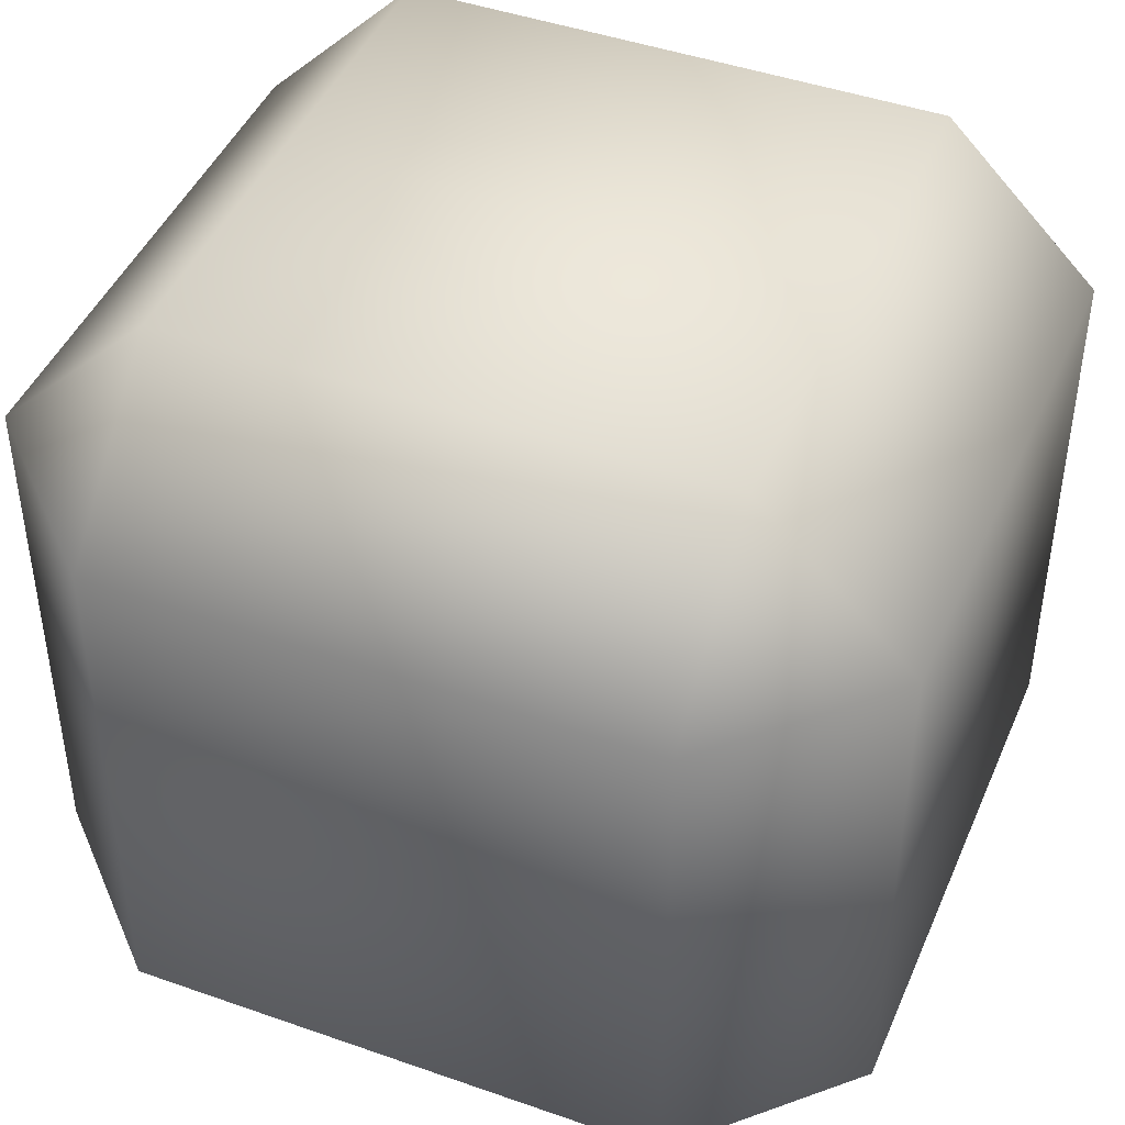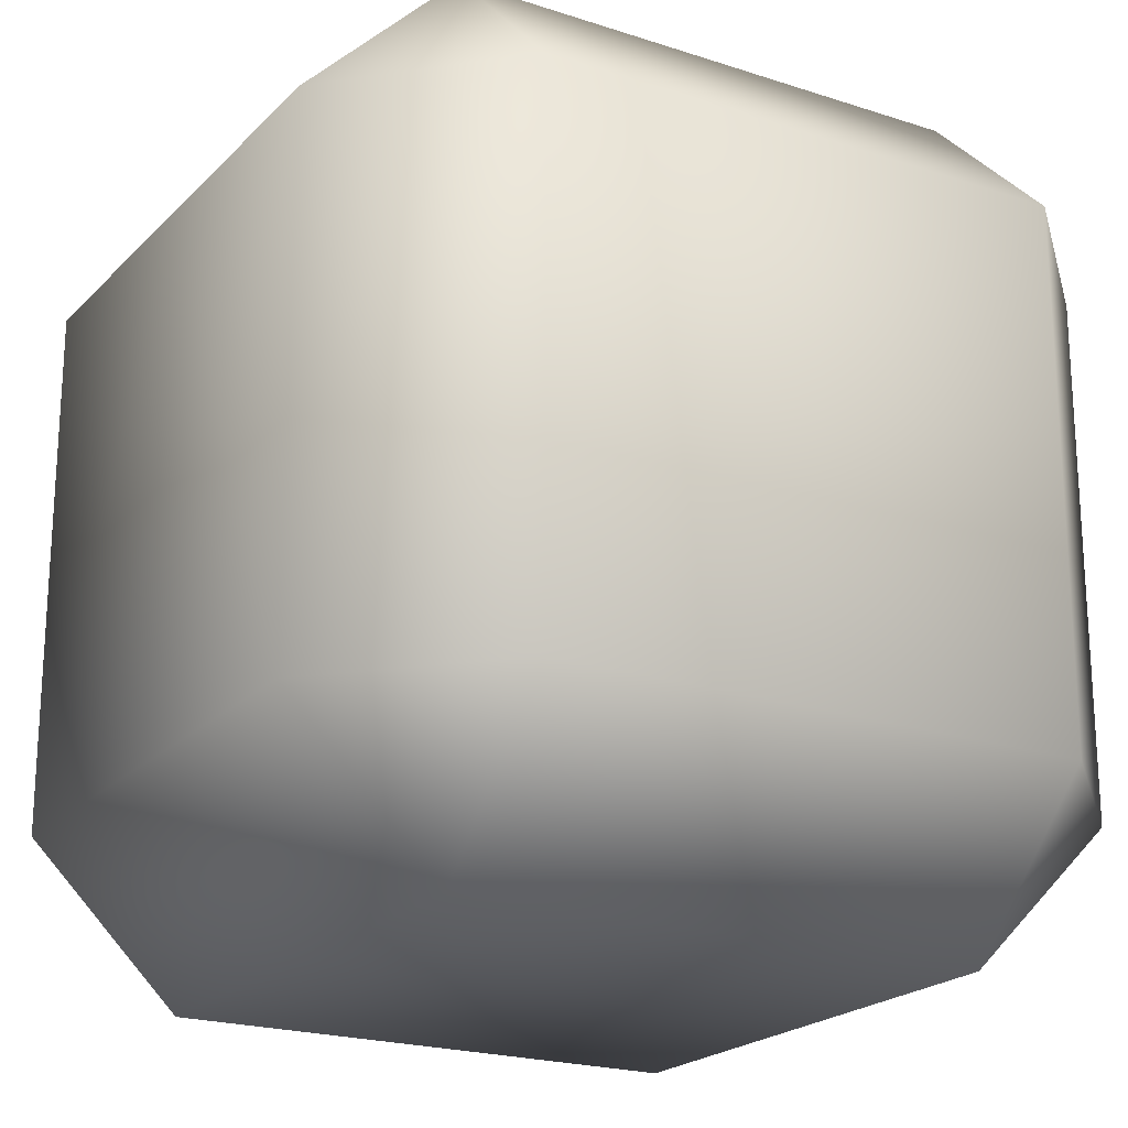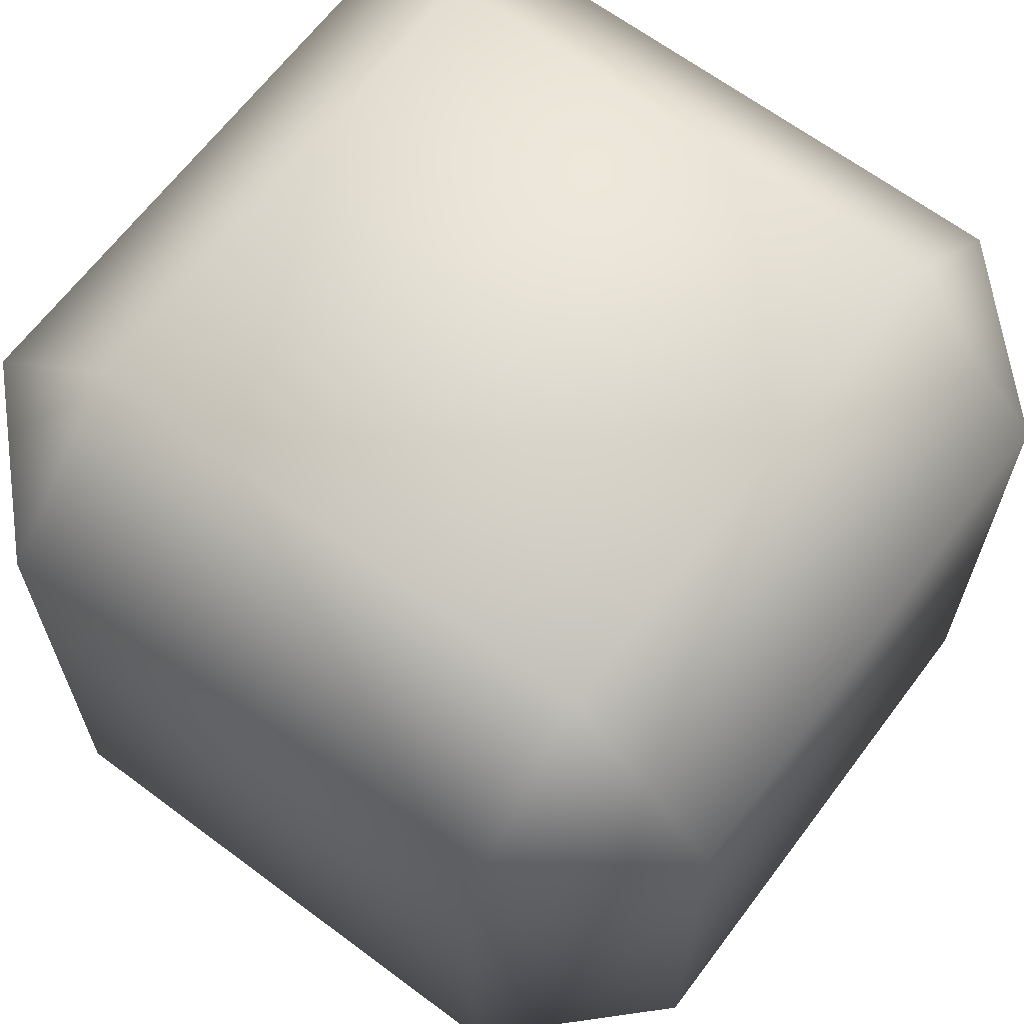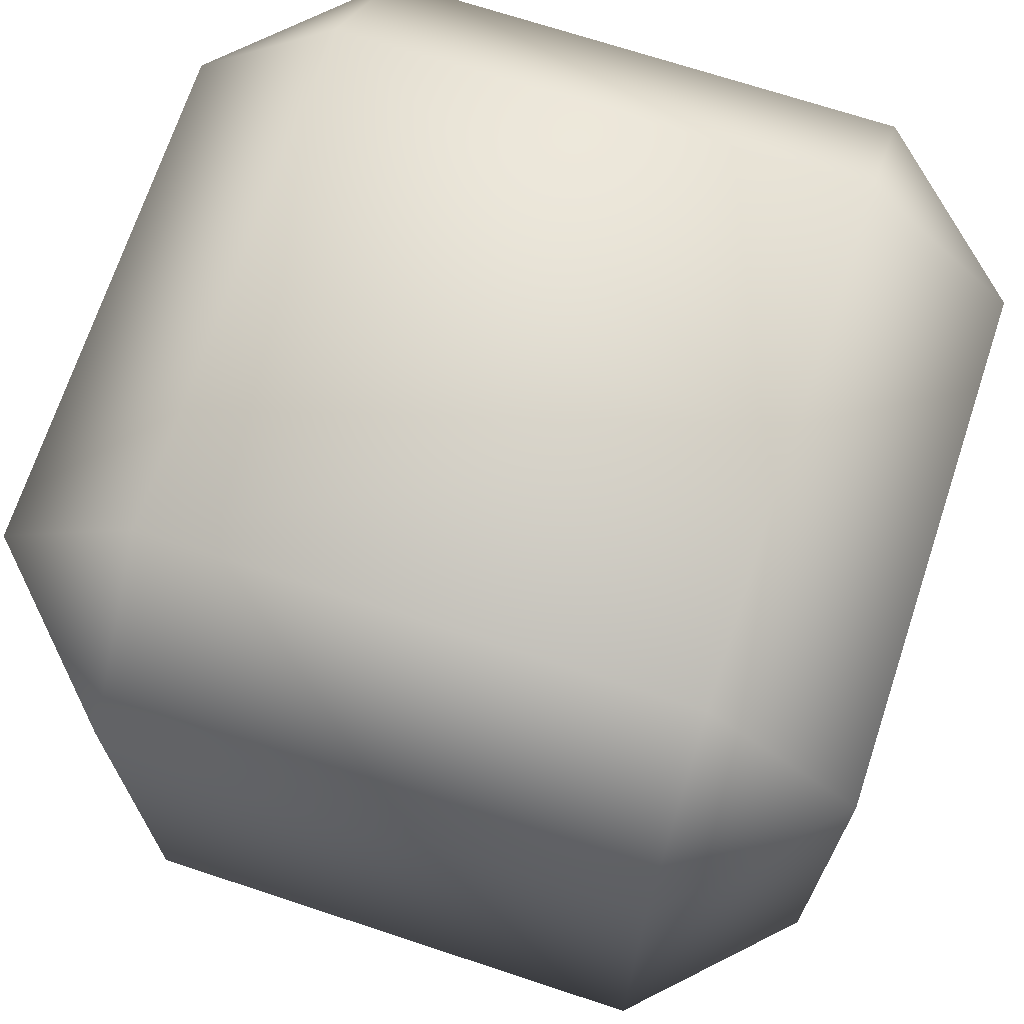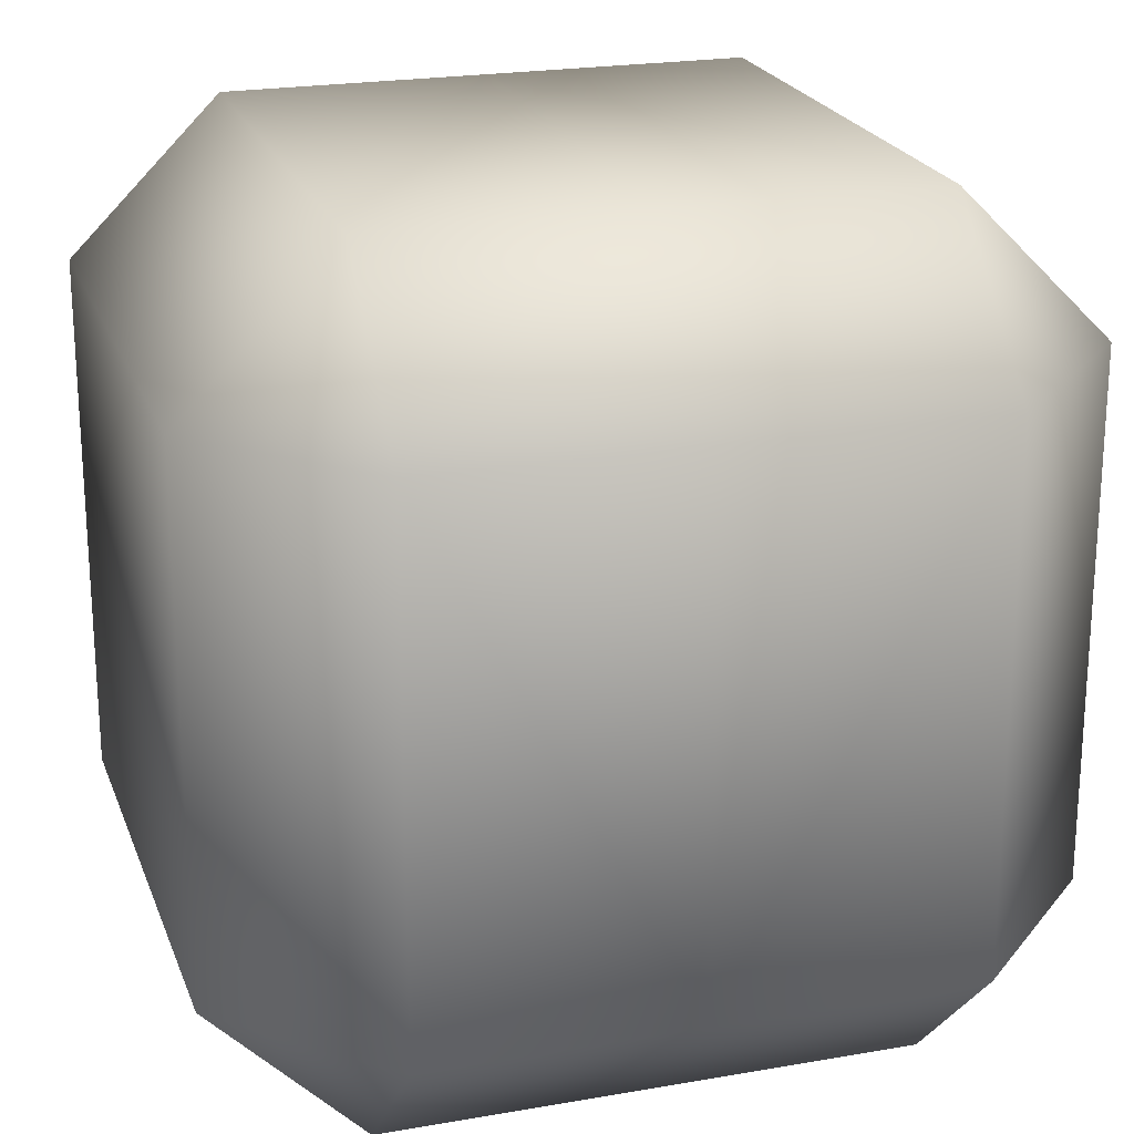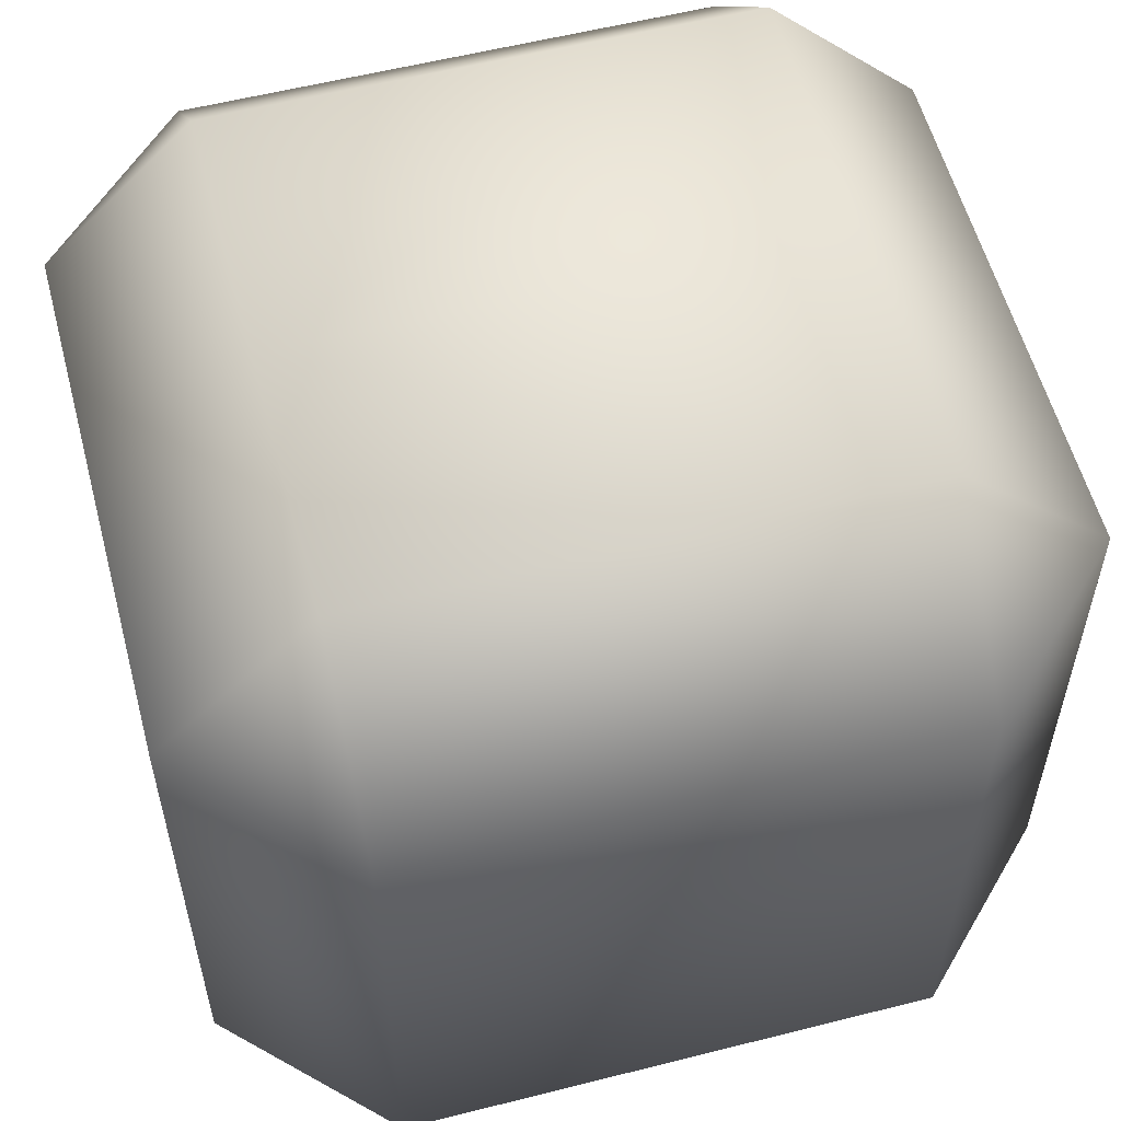
<metadata>
{"format":"obj","ext":"obj","renderer":"f3d","projection":"perspective","resolution":1024,"background":"white","views":[{"elev":44.7,"azim":-67.7,"up":"+Z"},{"elev":-21.0,"azim":-120.6,"up":"+Z"},{"elev":65.4,"azim":-53.1,"up":"+Z"},{"elev":70.0,"azim":-71.7,"up":"+Y"},{"elev":21.9,"azim":-17.1,"up":"+Z"},{"elev":57.0,"azim":75.2,"up":"+Y"}]}
</metadata>
<code>
o Cube.003_Cube.012
v 0.1817 -1.04 0.4371
v 0.2863 -1.04 0.5417
v 0.1817 -1.145 0.5417
v 0.1817 -1.04 1.01
v 0.1817 -1.145 0.9051
v 0.2863 -1.04 0.9051
v 0.1817 -0.6768 0.4371
v 0.1817 -0.5722 0.5417
v 0.2863 -0.6768 0.5417
v 0.1817 -0.6768 1.01
v 0.2863 -0.6768 0.9051
v 0.1817 -0.5722 0.9051
v -0.1817 -1.04 0.4371
v -0.2863 -1.04 0.5417
v -0.1817 -1.145 0.5417
v -0.1817 -1.04 1.01
v -0.1817 -1.145 0.9051
v -0.2863 -1.04 0.9051
v -0.1817 -0.6768 0.4371
v -0.1817 -0.5722 0.5417
v -0.2863 -0.6768 0.5417
v -0.1817 -0.6768 1.01
v -0.2863 -0.6768 0.9051
v -0.1817 -0.5722 0.9051
v 0 -0.6768 0.4371
v 0 -0.5722 0.5417
v 0 -0.6768 1.01
v 0 -0.5722 0.9051
v 0 -1.04 0.4371
v 0 -1.145 0.5417
v 0 -1.04 1.01
v 0 -1.145 0.9051
f 9 6 2
f 28 8 26
f 1 2 3
f 4 5 6
f 7 8 9
f 10 11 12
f 10 28 27
f 9 12 11
f 1 9 2
f 10 6 11
f 3 6 5
f 1 30 29
f 7 29 25
f 31 5 4
f 25 8 7
f 27 4 10
f 5 30 3
f 21 18 23
f 20 28 26
f 13 15 14
f 16 18 17
f 19 21 20
f 22 24 23
f 28 22 27
f 24 21 23
f 13 21 19
f 22 18 16
f 18 15 17
f 30 13 29
f 29 19 25
f 17 31 16
f 20 25 19
f 16 27 22
f 30 17 15
f 9 11 6
f 28 12 8
f 10 12 28
f 9 8 12
f 1 7 9
f 10 4 6
f 3 2 6
f 1 3 30
f 7 1 29
f 31 32 5
f 25 26 8
f 27 31 4
f 5 32 30
f 21 14 18
f 20 24 28
f 28 24 22
f 24 20 21
f 13 14 21
f 22 23 18
f 18 14 15
f 30 15 13
f 29 13 19
f 17 32 31
f 20 26 25
f 16 31 27
f 30 32 17

</code>
